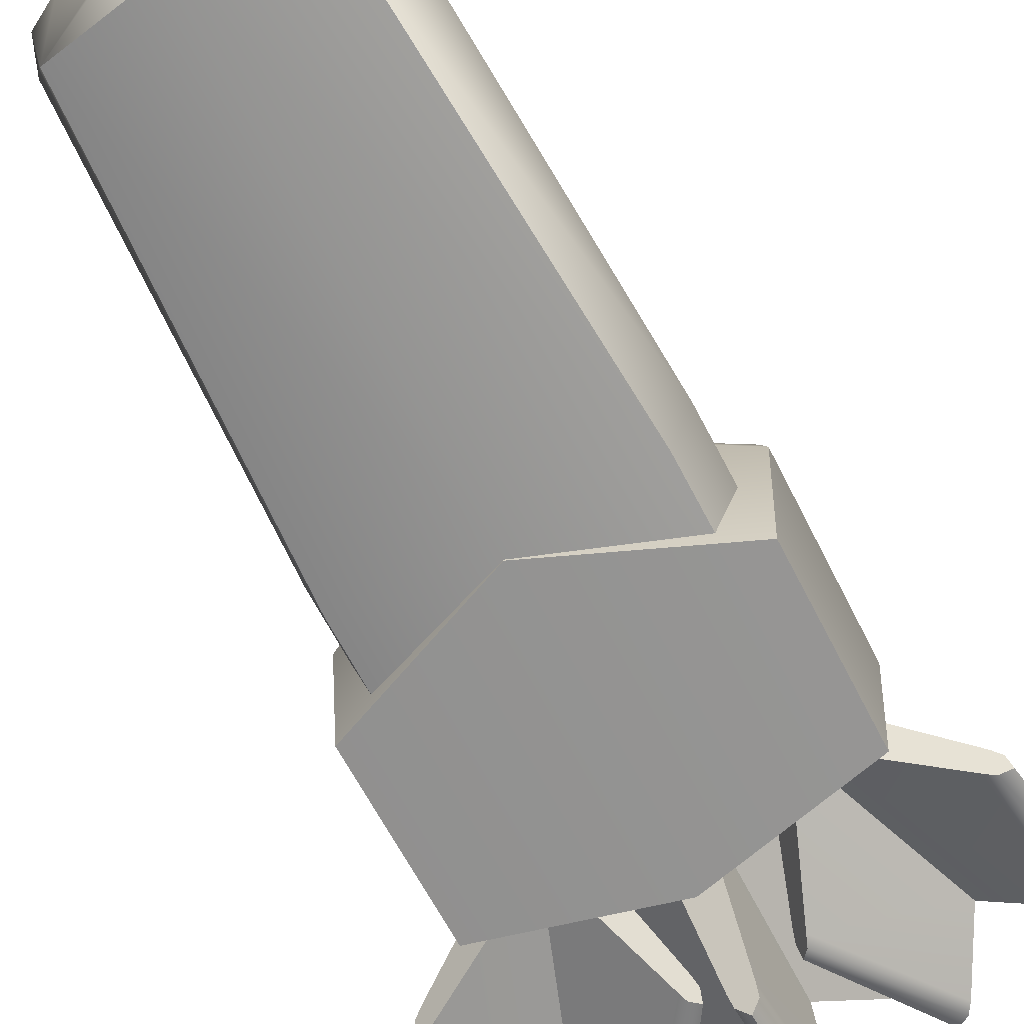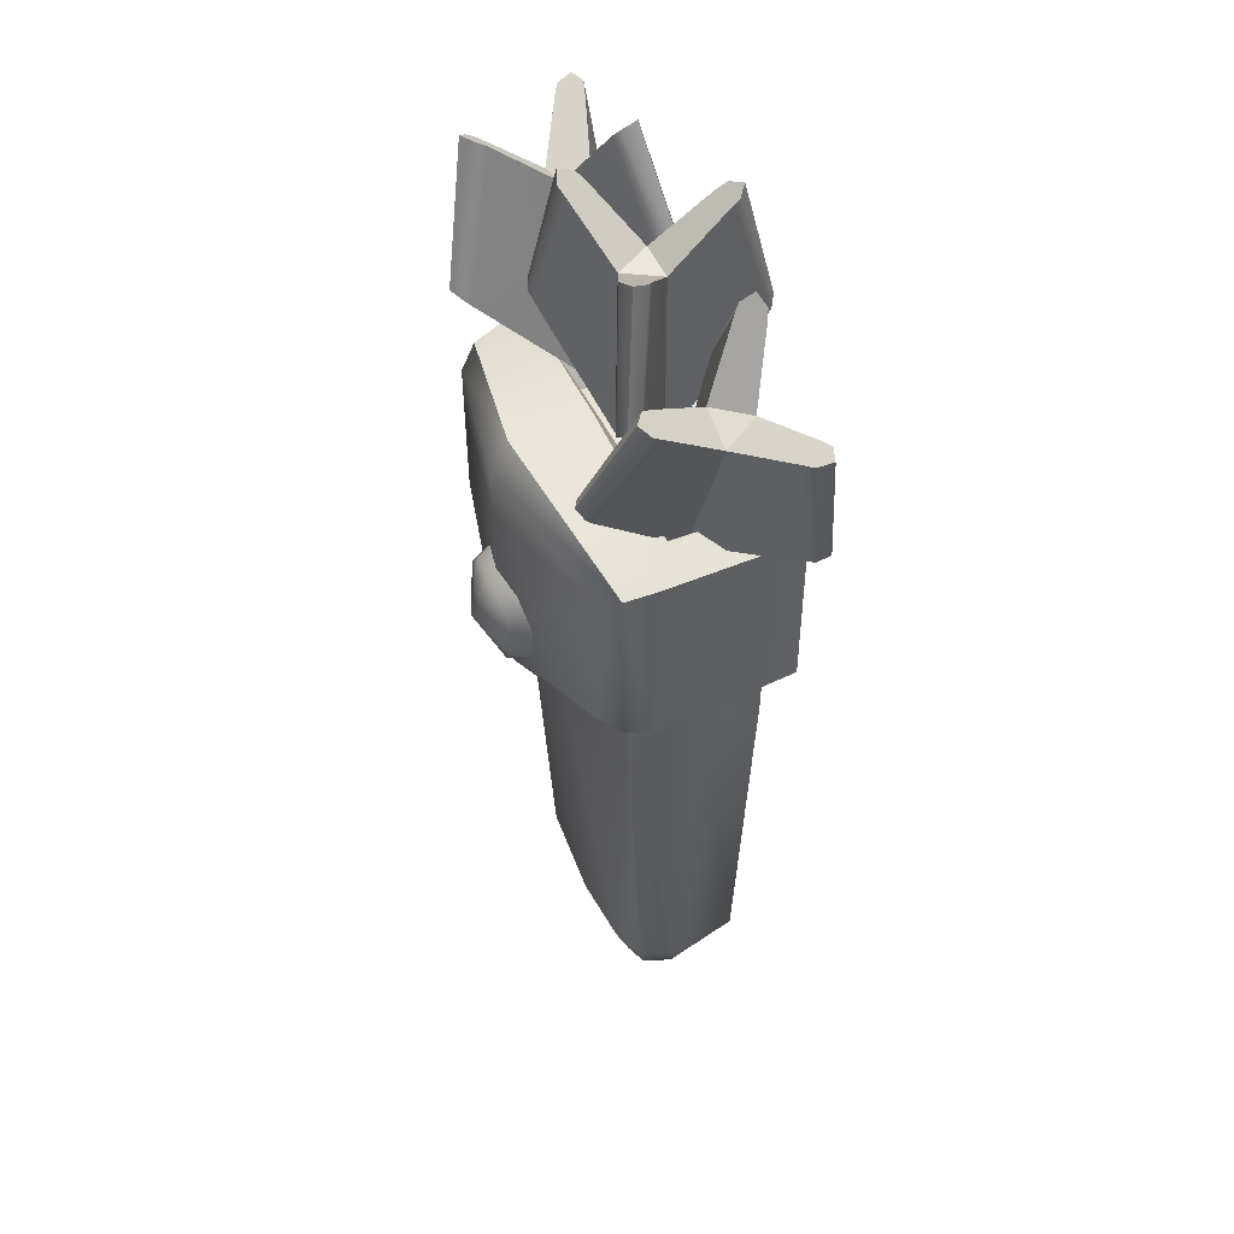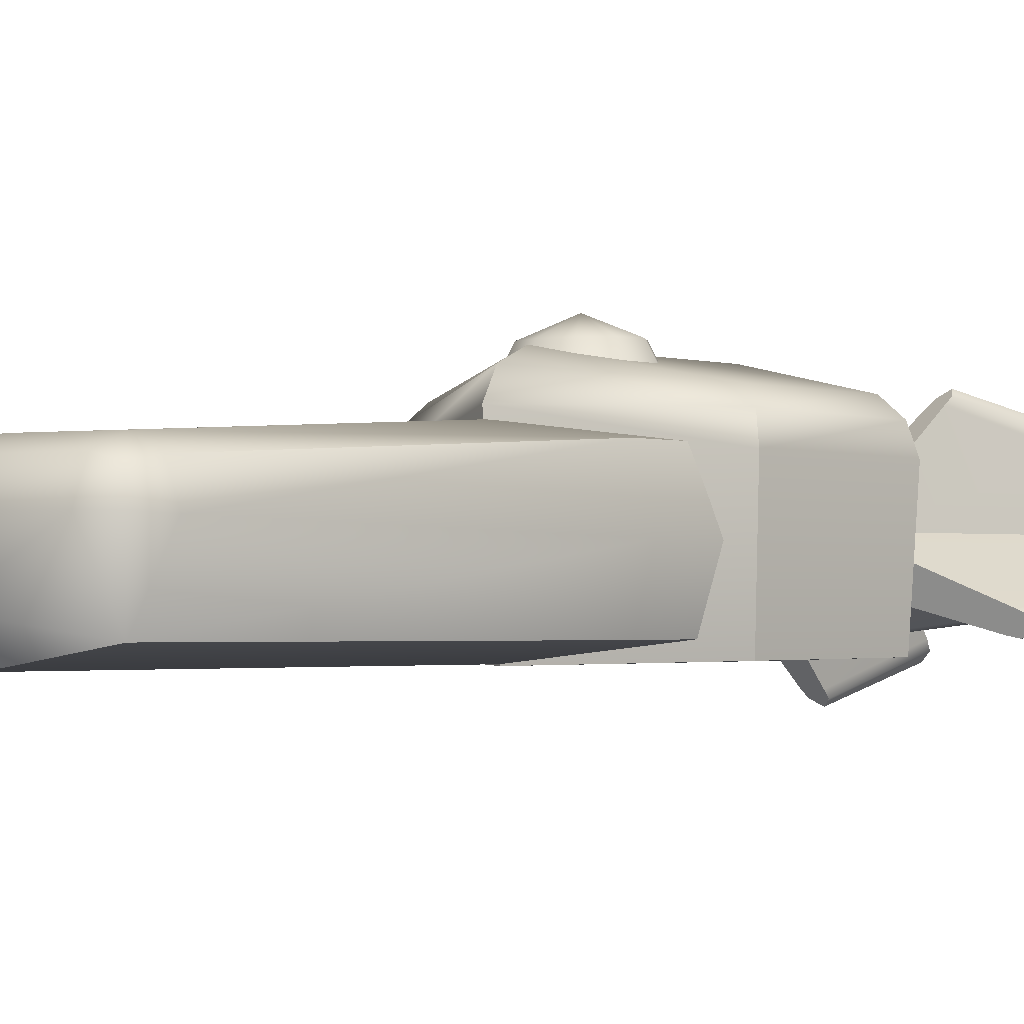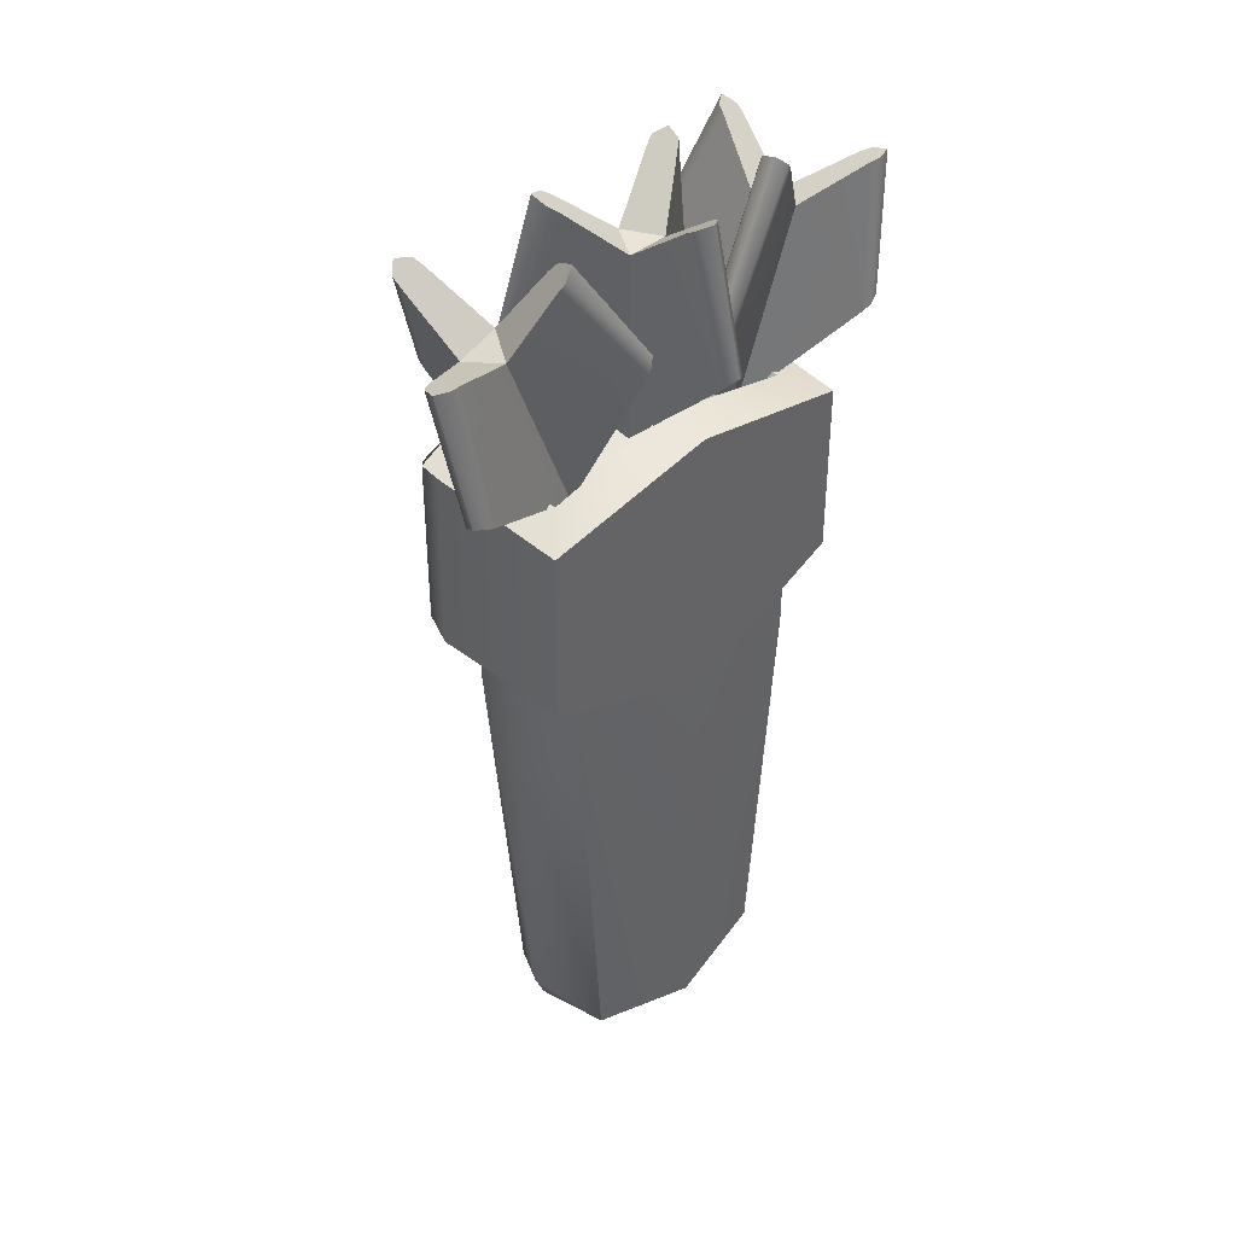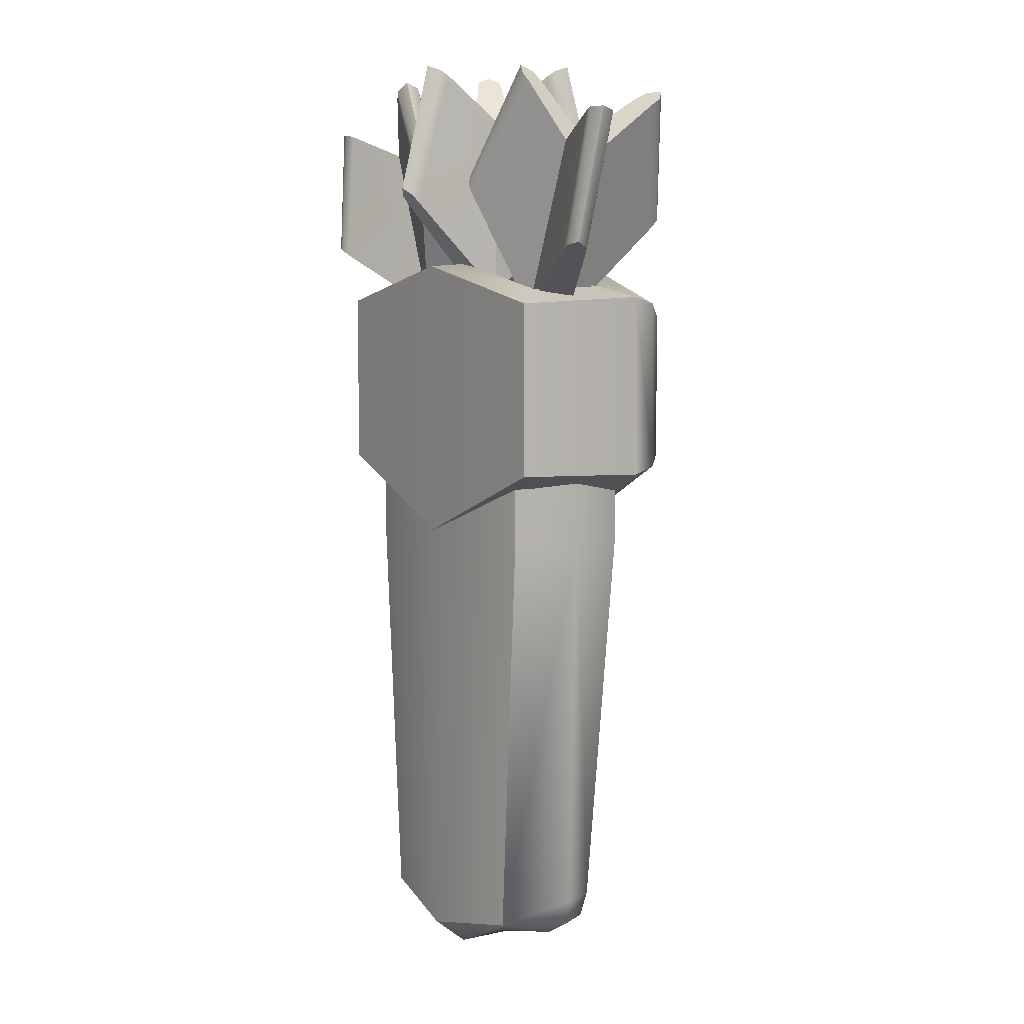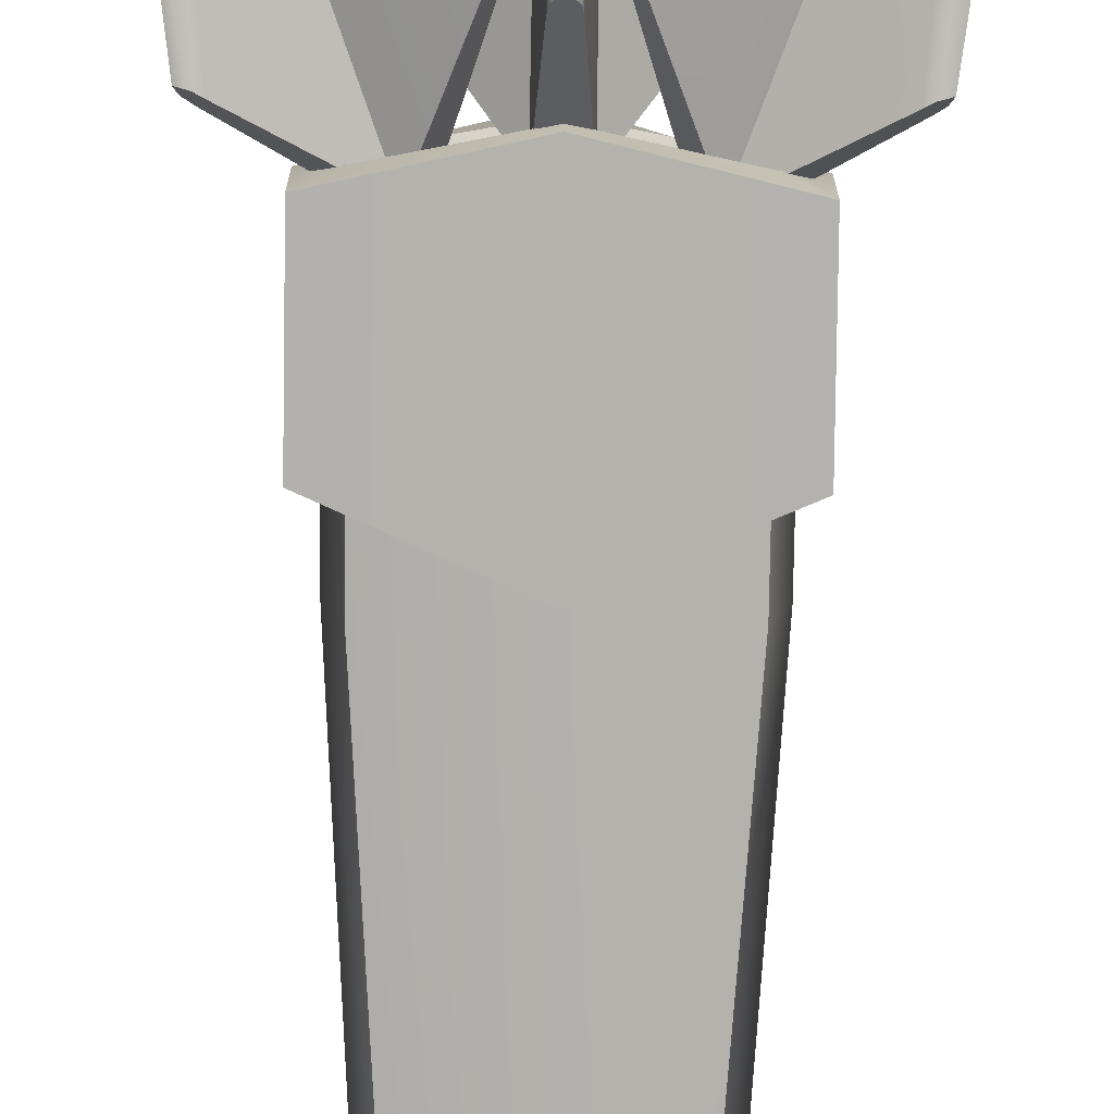
<metadata>
{"format":"obj","ext":"obj","renderer":"f3d","projection":"perspective","resolution":1024,"background":"white","views":[{"elev":-66.7,"azim":27.6,"up":"+Z"},{"elev":50.7,"azim":66.4,"up":"+Y"},{"elev":-1.7,"azim":42.5,"up":"+Z"},{"elev":42.9,"azim":136.8,"up":"+Y"},{"elev":6.8,"azim":-125.1,"up":"+Y"},{"elev":-79.5,"azim":179.2,"up":"+Z"}]}
</metadata>
<code>
o quiver_full_Cube.3999
v -0.06233 -0.3608 -0.03132
v -0.05819 -0.3275 0.002018
v -0.09139 -0.328 -0.0332
v -0.06065 -0.3502 -0.007321
v -0.07783 -0.346 -0.01227
v -0.08101 -0.3277 -0.00846
v -0.08312 -0.3489 -0.03201
v -0.0924 -0.04637 0.008604
v -0.1064 -0.04659 -0.03895
v -0.07424 -0.3418 -0.08529
v -0.09263 -0.0468 -0.08646
v 0.06232 -0.3608 -0.03137
v 0.09138 -0.328 -0.03327
v 0.05821 -0.3275 0.001977
v 0.08311 -0.3489 -0.03206
v 0.07783 -0.346 -0.01232
v 0.08102 -0.3277 -0.008517
v 0.06065 -0.3502 -0.007364
v 0.09241 -0.04637 0.008539
v 0.1064 -0.04659 -0.03902
v 0.07419 -0.3418 -0.08534
v 0.09257 -0.0468 -0.08652
v -0.1241 0.009022 0.004489
v -0.1075 0.0217 0.03696
v -0.1181 0.01398 0.02508
v -0.1072 0.1279 0.037
v -0.0955 0.1511 -0.01453
v -0.1176 0.1381 0.02391
v -0.1186 0.01236 -0.09664
v -0.09381 0.1492 -0.07019
v 0.1241 0.009022 0.004403
v 0.1075 0.0217 0.03689
v 0.1182 0.01398 0.025
v 0.09549 0.1511 -0.0146
v 0.1073 0.1279 0.03693
v 0.1176 0.1381 0.02383
v 0.1185 0.01236 -0.09672
v 0.09376 0.1492 -0.07025
v -3.5e-05 -0.03853 -0.1001
v -2.4e-05 0.1684 -0.06768
v 2e-05 -0.01885 0.05904
v 1e-05 -0.05144 0.02835
v 1.7e-05 -0.0408 0.04876
v 2e-05 0.1484 0.05907
v -8e-06 0.1685 -0.009602
v 1.6e-05 0.1706 0.04679
v -1.9e-05 -0.377 -0.07236
v -2.8e-05 -0.3564 -0.09812
v -3.4e-05 -0.04671 -0.09907
v -5e-06 -0.3778 -0.03095
v 3e-06 -0.3675 -0.007669
v 7e-06 -0.3445 0.002163
v 7e-06 -0.04625 0.02097
v 0.02032 0.05006 0.06434
v 2.3e-05 0.05665 0.06453
v 1.5e-05 0.06888 0.04202
v 2.7e-05 0.02172 0.07774
v 0.02723 0.06003 0.04178
v 0.04403 0.03687 0.04117
v 0.04399 0.00829 0.04042
v 0.02718 -0.0148 0.03982
v 1.4e-05 -0.02361 0.0396
v -0.02715 -0.0148 0.03984
v -0.04397 0.00829 0.04045
v -0.044 0.03687 0.0412
v -0.02721 0.06003 0.0418
v 0.03286 0.03279 0.06387
v 0.03284 0.01147 0.0633
v 0.0203 -0.00577 0.06284
v 2.2e-05 -0.01235 0.06266
v -0.02025 -0.00577 0.06285
v -0.0328 0.01147 0.06332
v -0.03281 0.03279 0.0639
v -0.02028 0.05006 0.06436
v -0.09255 0.104 0.008477
v -0.1064 0.104 -0.03902
v -0.09258 0.104 -0.08652
v 0.09255 0.104 0.008412
v 0.1064 0.104 -0.03909
v 0.09252 0.104 -0.08658
v -3.4e-05 0.104 -0.09908
v 7e-06 0.104 0.02097
v -0.1224 0.1431 0.003747
v -0.1176 0.1391 -0.09639
v 0.1176 0.1391 -0.09647
v 0.1224 0.1431 0.003661
v -3.5e-05 0.1666 -0.1002
v -1e-05 0.1334 -0.02573
v -2.1e-05 0.1338 -0.05296
v -0.06863 0.1199 -0.02894
v -0.06767 0.1186 -0.05357
v 0.06763 0.1186 -0.0536
v 0.06861 0.1199 -0.02898
v -0.01492 0.1458 -0.04956
v -0.01415 0.278 -0.04911
v -5.1e-05 0.1458 -0.0238
v -5.1e-05 0.278 -0.02469
v 0.01482 0.1458 -0.04956
v 0.01405 0.278 -0.04911
v -0.06134 0.2145 0.003637
v -0.06933 0.2145 -0.01019
v -0.06634 0.2202 0.005269
v -0.0738 0.2251 0.001609
v -0.07324 0.2202 -0.00668
v -0.0468 0.3103 -0.02475
v -0.03747 0.3103 -0.0086
v -0.052 0.3146 -0.02041
v -0.05357 0.3181 -0.01007
v -0.04383 0.3146 -0.006263
v -0.008036 0.2145 -0.1164
v 0.007933 0.2145 -0.1164
v -0.00695 0.2202 -0.1215
v -5.1e-05 0.2251 -0.1261
v 0.006847 0.2202 -0.1215
v 0.009275 0.3103 -0.08956
v -0.009377 0.3103 -0.08956
v 0.008118 0.3146 -0.09624
v -5.1e-05 0.3181 -0.1028
v -0.008221 0.3146 -0.09624
v 0.06923 0.2145 -0.01019
v 0.06124 0.2145 0.003637
v 0.07314 0.2202 -0.00668
v 0.0737 0.2251 0.001609
v 0.06624 0.2202 0.005269
v 0.03737 0.3103 -0.0086
v 0.04669 0.3103 -0.02475
v 0.04373 0.3146 -0.006263
v 0.05347 0.3181 -0.01007
v 0.05189 0.3146 -0.02041
v 0.08432 0.1283 -0.03239
v 0.1288 0.2528 -0.03283
v 0.07035 0.1334 -0.05814
v 0.1156 0.2576 -0.05725
v 0.05638 0.1385 -0.03239
v 0.1023 0.2624 -0.03283
v 0.1514 0.1769 -0.08558
v 0.1589 0.1742 -0.07175
v 0.1581 0.1806 -0.08721
v 0.1668 0.1827 -0.08355
v 0.1646 0.1782 -0.07526
v 0.1706 0.272 -0.05719
v 0.1618 0.2752 -0.07334
v 0.1769 0.2742 -0.06153
v 0.1796 0.277 -0.07187
v 0.1692 0.277 -0.07568
v 0.1013 0.1952 0.03442
v 0.08633 0.2006 0.03442
v 0.1023 0.2009 0.03956
v 0.09749 0.2079 0.04419
v 0.0893 0.2056 0.03956
v 0.1179 0.2912 0.007619
v 0.1354 0.2848 0.007619
v 0.1204 0.2948 0.0143
v 0.1293 0.2953 0.02083
v 0.1357 0.2892 0.0143
v 0.02873 0.2216 -0.07175
v 0.03623 0.2189 -0.08558
v 0.02701 0.2283 -0.07526
v 0.02818 0.2332 -0.08355
v 0.03349 0.2259 -0.08721
v 0.09147 0.3008 -0.07334
v 0.0827 0.304 -0.05719
v 0.08693 0.3069 -0.07568
v 0.07898 0.3136 -0.07187
v 0.07925 0.3097 -0.06153
v -0.05648 0.1385 -0.03239
v -0.1024 0.2624 -0.03283
v -0.07045 0.1334 -0.05814
v -0.1157 0.2576 -0.05725
v -0.08443 0.1283 -0.03239
v -0.1289 0.2528 -0.03283
v -0.03633 0.2189 -0.08558
v -0.02883 0.2216 -0.07175
v -0.03359 0.2259 -0.08721
v -0.02828 0.2332 -0.08355
v -0.02711 0.2283 -0.07526
v -0.0828 0.304 -0.05719
v -0.09157 0.3008 -0.07334
v -0.07936 0.3097 -0.06153
v -0.07909 0.3136 -0.07187
v -0.08703 0.3069 -0.07568
v -0.08643 0.2006 0.03442
v -0.1014 0.1952 0.03442
v -0.0894 0.2056 0.03956
v -0.09759 0.2079 0.04419
v -0.1024 0.2009 0.03956
v -0.1355 0.2848 0.007619
v -0.118 0.2912 0.007619
v -0.1358 0.2892 0.0143
v -0.1294 0.2953 0.02083
v -0.1205 0.2948 0.0143
v -0.159 0.1742 -0.07175
v -0.1515 0.1769 -0.08558
v -0.1647 0.1782 -0.07526
v -0.1669 0.1827 -0.08355
v -0.1582 0.1806 -0.08721
v -0.1619 0.2752 -0.07334
v -0.1707 0.272 -0.05719
v -0.1693 0.277 -0.07568
v -0.1797 0.277 -0.07187
v -0.177 0.2742 -0.06153
f 52 53 8 2
f 21 20 13
f 3 9 10
f 48 49 22 21
f 41 44 26 24
f 32 35 44 41
f 34 38 92 93
f 37 85 86 31
f 29 84 87 39
f 39 87 85 37
f 23 83 84 29
f 38 40 89 92
f 39 37 31 42
f 1 4 5 7
f 2 6 5 4
f 3 7 5 6
f 12 15 16 18
f 13 17 16 15
f 14 18 16 17
f 10 1 7
f 10 7 3
f 2 8 6
f 6 8 9 3
f 11 10 9
f 47 10 48
f 20 21 22
f 12 21 15
f 15 21 13
f 19 14 17
f 19 17 13 20
f 50 12 18 51
f 51 18 14 52
f 47 21 12 50
f 24 26 28 25
f 25 28 83 23
f 35 32 33 36
f 36 33 31 86
f 42 31 33 43
f 43 33 32 41
f 45 83 28 46
f 46 28 26 44
f 23 42 43 25
f 25 43 41 24
f 86 45 46 36
f 36 46 44 35
f 29 39 42 23
f 10 47 50 1
f 4 51 52 2
f 1 50 51 4
f 21 47 48
f 10 11 49 48
f 14 19 53 52
f 8 53 82 75
f 22 49 81 80
f 49 11 77 81
f 11 9 76 77
f 9 8 75 76
f 19 20 79 78
f 20 22 80 79
f 53 19 78 82
f 27 30 84 83
f 45 27 83
f 38 34 86 85
f 34 45 86
f 40 38 85 87
f 30 40 87 84
f 89 91 90 88
f 92 89 88 93
f 30 27 90 91
f 40 30 91 89
f 45 34 93 88
f 27 45 88 90
f 58 54 67 59
f 55 57 54
f 59 67 68 60
f 54 57 67
f 60 68 69 61
f 67 57 68
f 61 69 70 62
f 68 57 69
f 62 70 71 63
f 69 57 70
f 63 71 72 64
f 70 57 71
f 64 72 73 65
f 71 57 72
f 65 73 74 66
f 72 57 73
f 66 74 55 56
f 73 57 74
f 56 55 54 58
f 74 57 55
f 95 99 97
f 98 96 94
f 131 135 133
f 134 132 130
f 167 171 169
f 170 168 166
f 105 107 108 109 106 97 95
f 94 95 97 96
f 96 100 102 103 104 101 94
f 96 97 106 100
f 111 115 99 98
f 115 117 118 119 116 95 99
f 98 99 95 94
f 94 110 112 113 114 111 98
f 94 95 116 110
f 121 125 97 96
f 125 127 128 129 126 99 97
f 96 97 99 98
f 98 120 122 123 124 121 96
f 98 99 126 120
f 105 101 104 107
f 107 104 103 108
f 108 103 102 109
f 109 102 100 106
f 115 111 114 117
f 117 114 113 118
f 118 113 112 119
f 119 112 110 116
f 125 121 124 127
f 127 124 123 128
f 128 123 122 129
f 129 122 120 126
f 101 105 95 94
f 141 143 144 145 142 133 131
f 130 131 133 132
f 132 136 138 139 140 137 130
f 132 133 142 136
f 147 151 135 134
f 151 153 154 155 152 131 135
f 134 135 131 130
f 130 146 148 149 150 147 134
f 130 131 152 146
f 157 161 133 132
f 161 163 164 165 162 135 133
f 132 133 135 134
f 134 156 158 159 160 157 132
f 134 135 162 156
f 141 137 140 143
f 143 140 139 144
f 144 139 138 145
f 145 138 136 142
f 151 147 150 153
f 153 150 149 154
f 154 149 148 155
f 155 148 146 152
f 161 157 160 163
f 163 160 159 164
f 164 159 158 165
f 165 158 156 162
f 137 141 131 130
f 177 179 180 181 178 169 167
f 166 167 169 168
f 168 172 174 175 176 173 166
f 168 169 178 172
f 183 187 171 170
f 187 189 190 191 188 167 171
f 170 171 167 166
f 166 182 184 185 186 183 170
f 166 167 188 182
f 193 197 169 168
f 197 199 200 201 198 171 169
f 168 169 171 170
f 170 192 194 195 196 193 168
f 170 171 198 192
f 177 173 176 179
f 179 176 175 180
f 180 175 174 181
f 181 174 172 178
f 187 183 186 189
f 189 186 185 190
f 190 185 184 191
f 191 184 182 188
f 197 193 196 199
f 199 196 195 200
f 200 195 194 201
f 201 194 192 198
f 173 177 167 166

</code>
